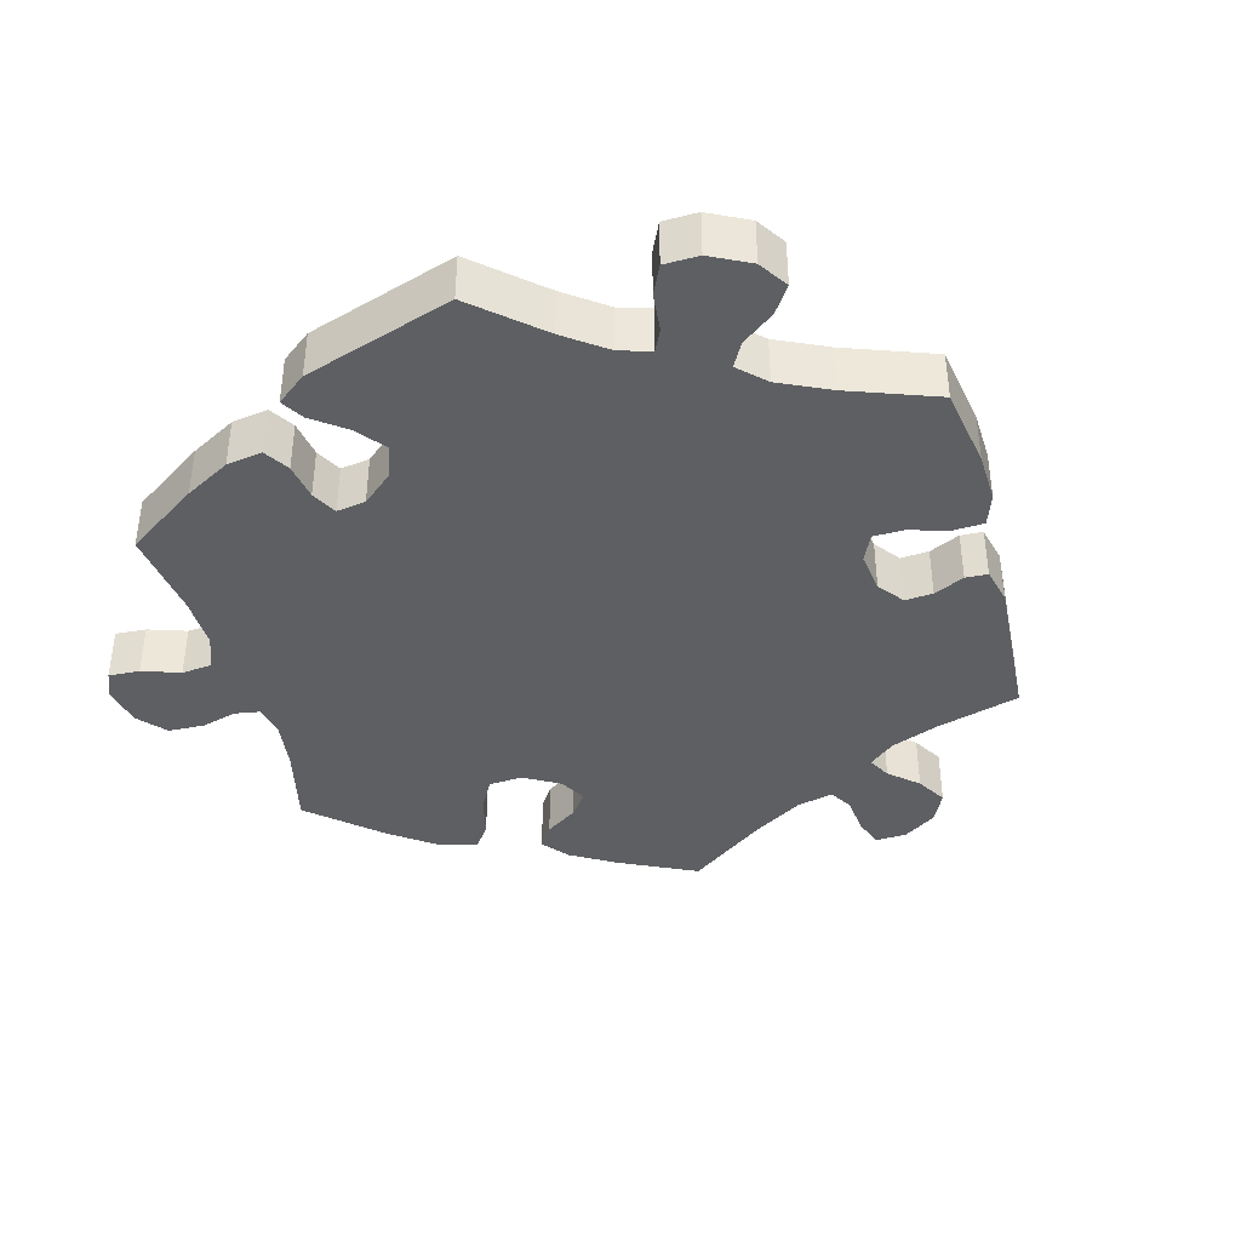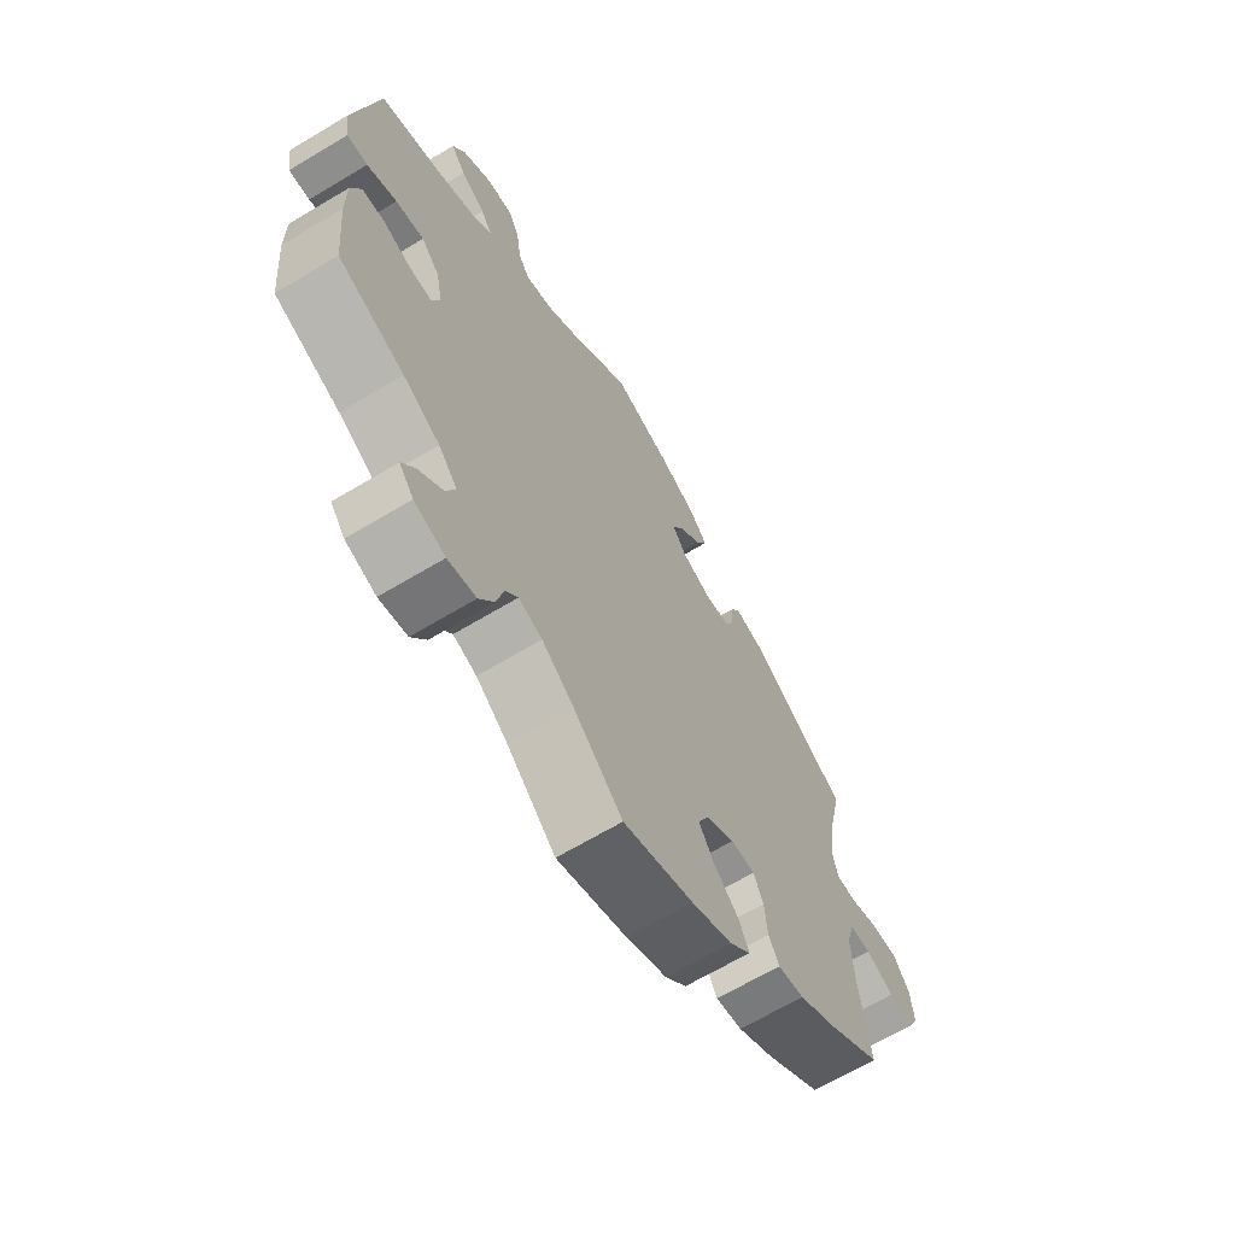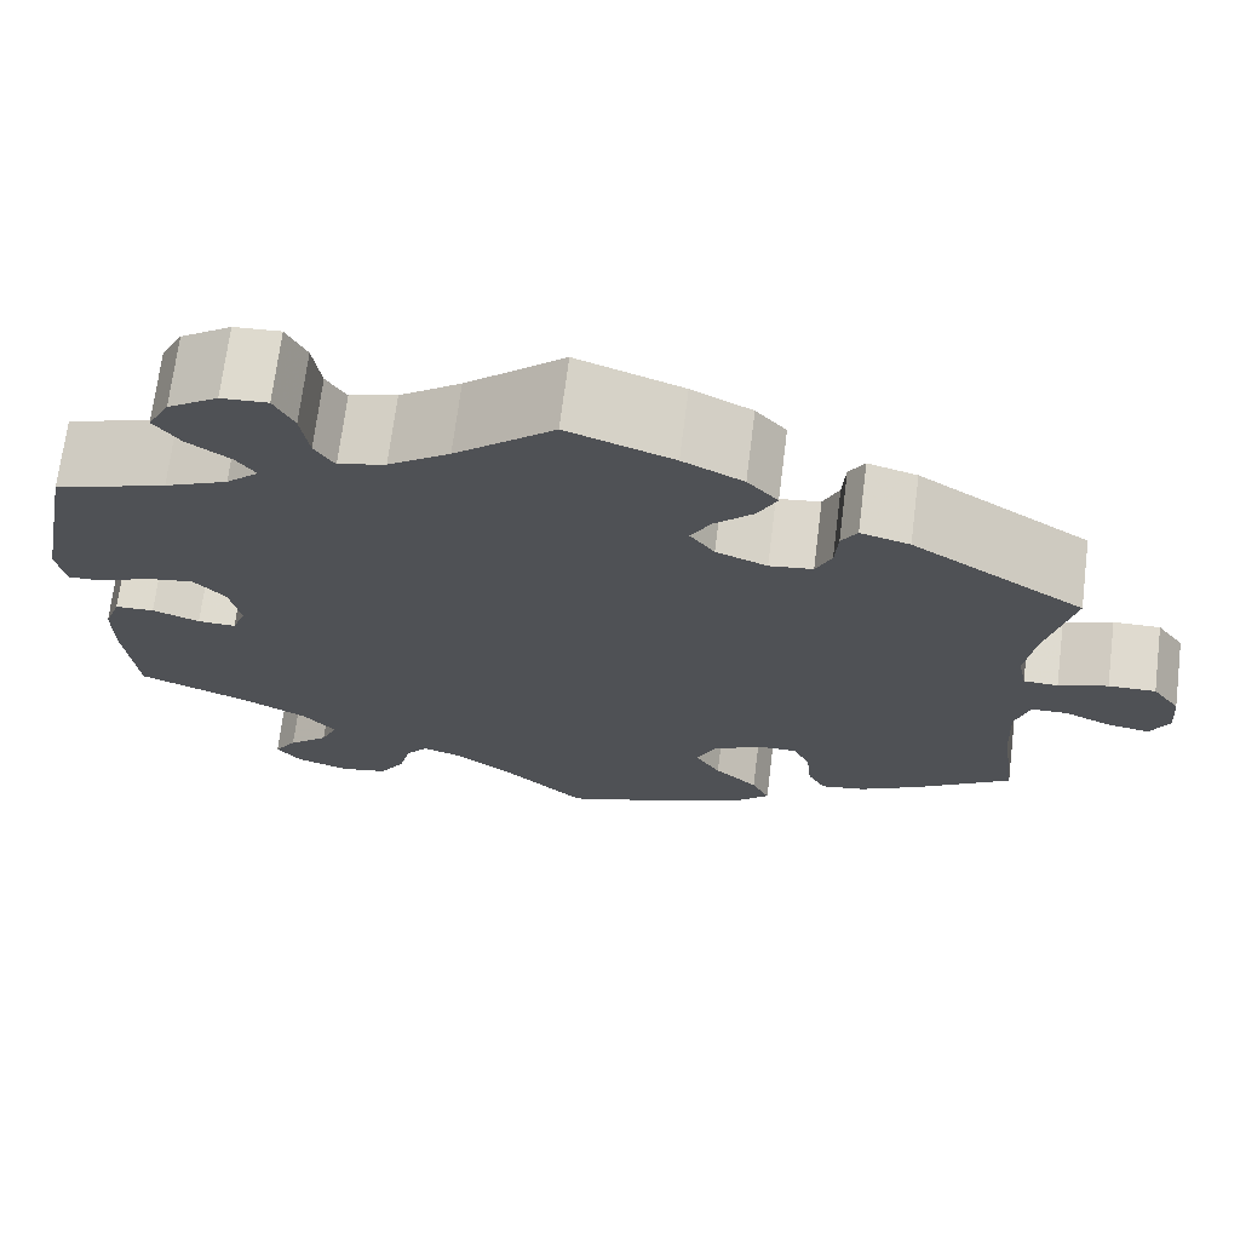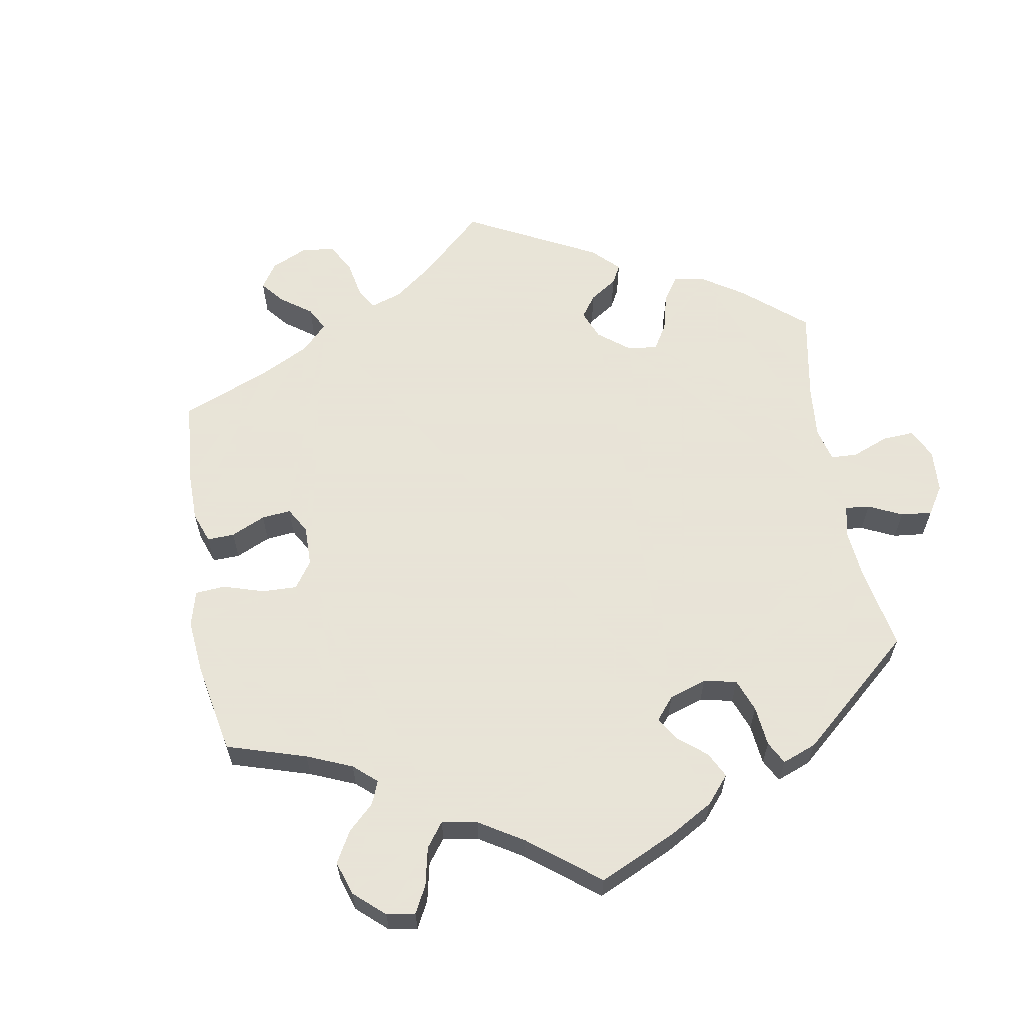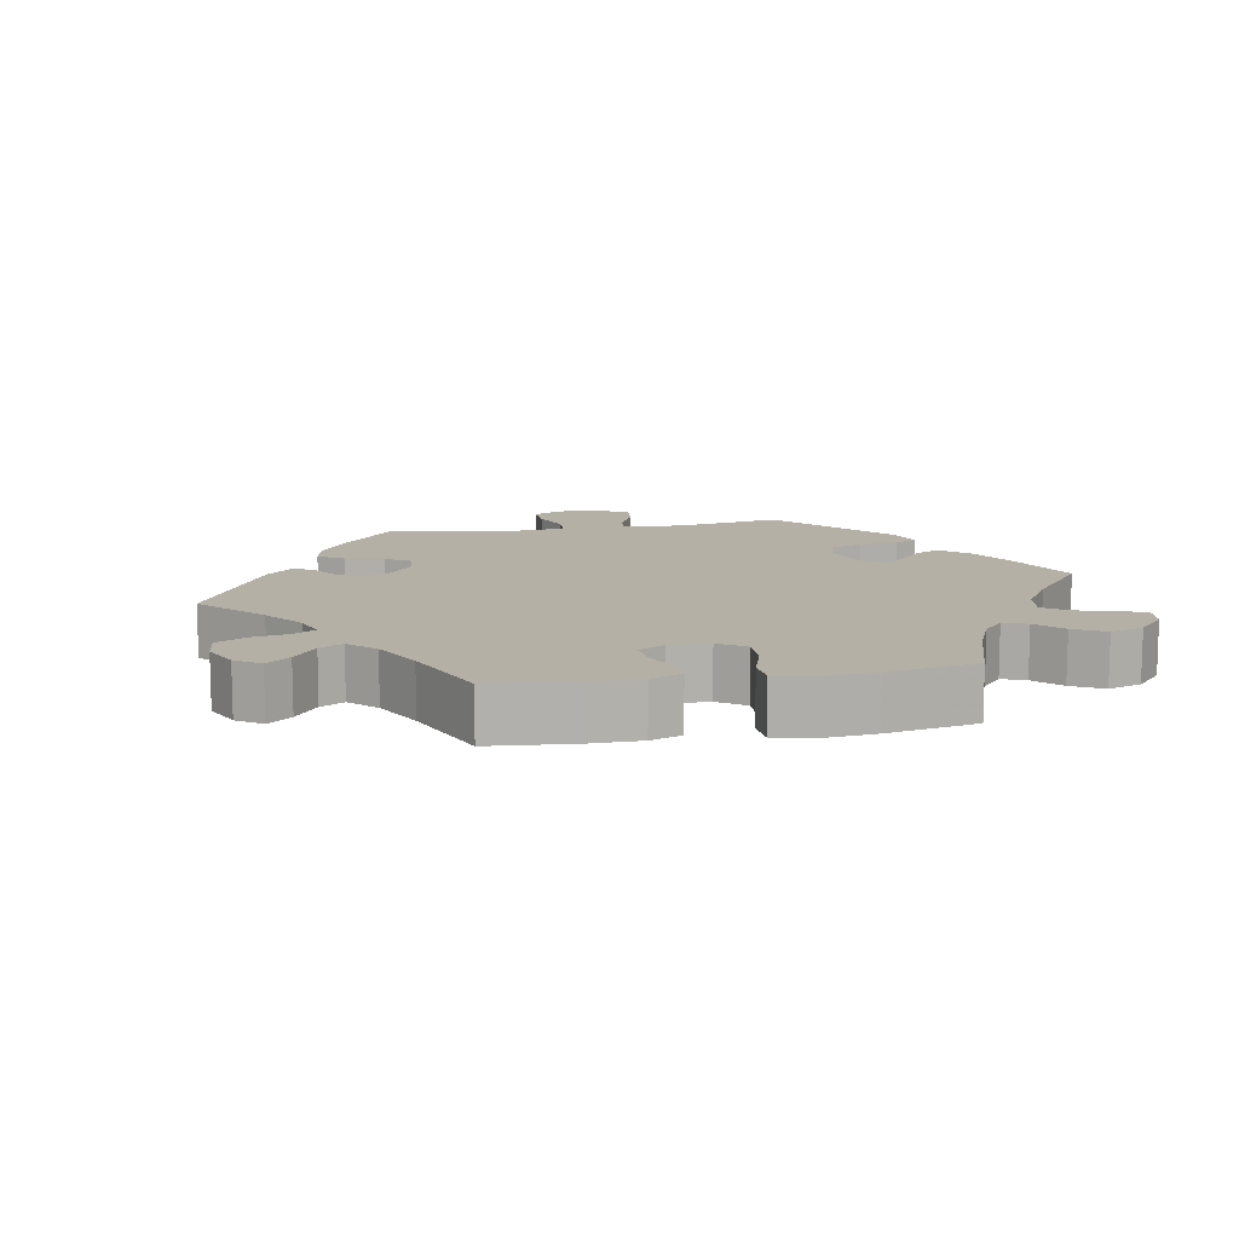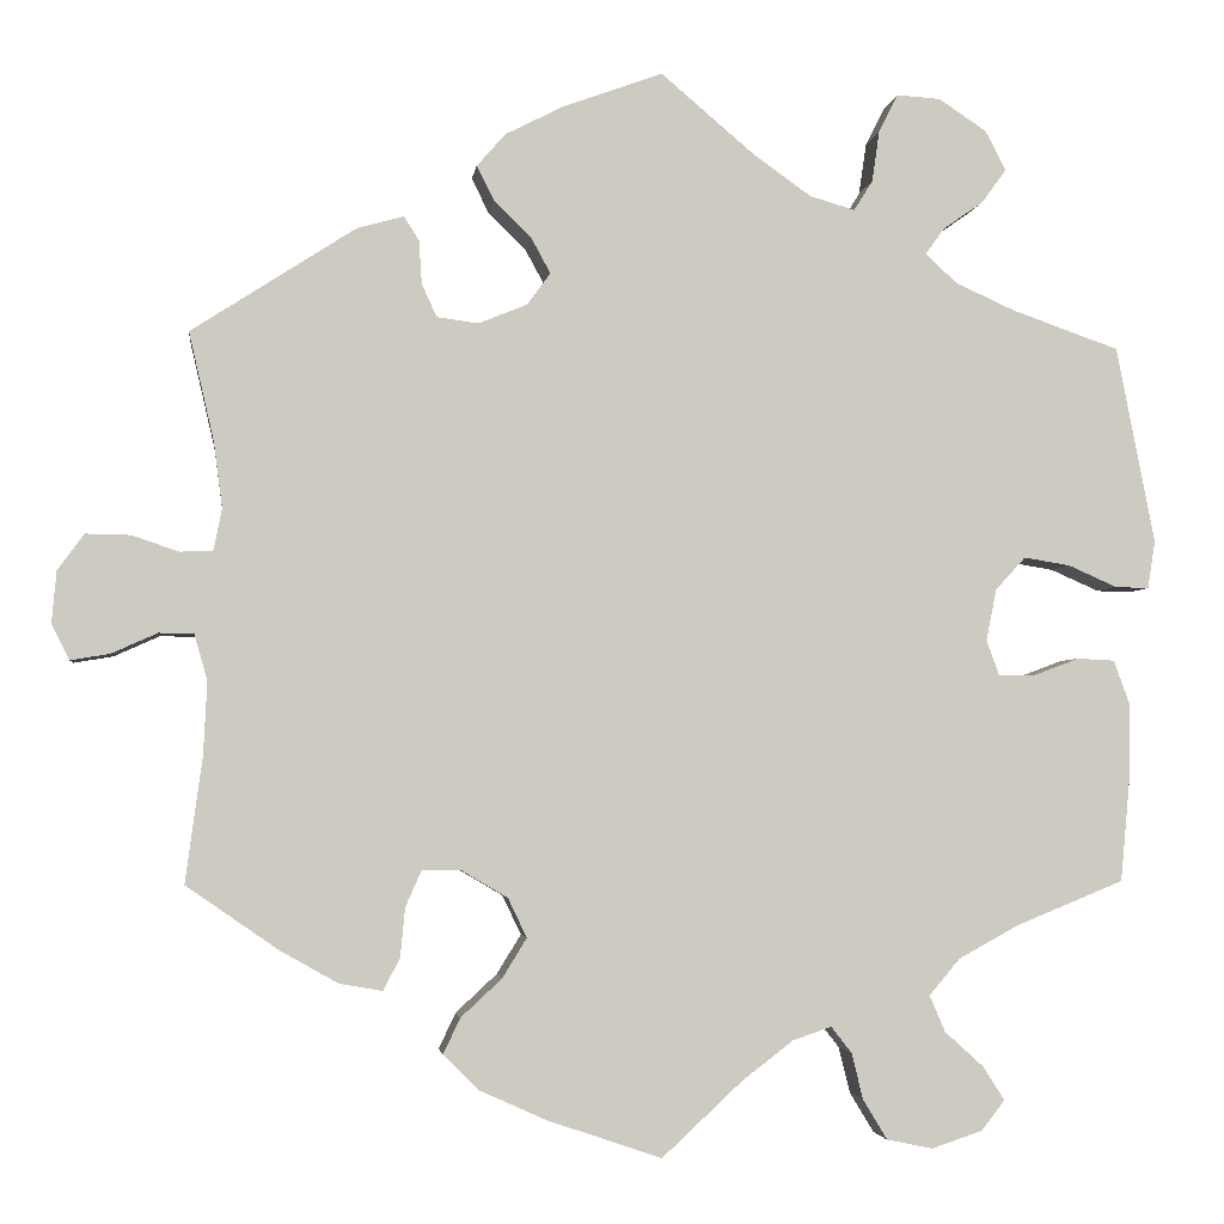
<metadata>
{"format":"obj","ext":"obj","renderer":"f3d","projection":"perspective","resolution":1024,"background":"white","views":[{"elev":-39.6,"azim":-45.3,"up":"+Y"},{"elev":-66.1,"azim":-58.9,"up":"+Z"},{"elev":70.4,"azim":7.2,"up":"+Z"},{"elev":61.4,"azim":-129.7,"up":"+Y"},{"elev":11.7,"azim":139.7,"up":"+Y"},{"elev":-3.2,"azim":173.0,"up":"+Z"}]}
</metadata>
<code>
v -0.386 0.07 0.329
v -0.322 0.07 0.358
v -0.289 0.07 0.389
v -0.309 0.07 0.417
v -0.352 0.07 0.447
v -0.378 0.07 0.483
v -0.356 0.07 0.525
v -0.305 0.07 0.559
v -0.258 0.07 0.562
v -0.238 0.07 0.522
v -0.23 0.07 0.467
v -0.21 0.07 0.435
v -0.162 0.07 0.449
v -0.1 0.07 0.493
v 0 0.07 0.578
v 0.107 0.07 0.539
v 0.168 0.07 0.508
v 0.199 0.07 0.473
v 0.18 0.07 0.435
v 0.14 0.07 0.396
v 0.12 0.07 0.359
v 0.145 0.07 0.325
v 0.197 0.07 0.304
v 0.241 0.07 0.31
v 0.257 0.07 0.345
v 0.26 0.07 0.391
v 0.276 0.07 0.417
v 0.326 0.07 0.403
v 0.501 0.07 0.29
v 0.474 0.07 0.173
v 0.465 0.07 0.104
v 0.474 0.07 0.059
v 0.509 0.07 0.058
v 0.559 0.07 0.075
v 0.607 0.07 0.076
v 0.635 0.07 0.037
v 0.64 0.07 -0.018
v 0.621 0.07 -0.056
v 0.579 0.07 -0.049
v 0.53 0.07 -0.027
v 0.493 0.07 -0.028
v 0.479 0.07 -0.077
v 0.483 0.07 -0.155
v 0.501 0.07 -0.289
v 0.403 0.07 -0.357
v 0.341 0.07 -0.392
v 0.295 0.07 -0.4
v 0.277 0.07 -0.366
v 0.272 0.07 -0.313
v 0.255 0.07 -0.275
v 0.213 0.07 -0.275
v 0.164 0.07 -0.304
v 0.144 0.07 -0.346
v 0.17 0.07 -0.388
v 0.214 0.07 -0.429
v 0.232 0.07 -0.467
v 0.195 0.07 -0.504
v 0.124 0.07 -0.536
v 0.001 0.07 -0.578
v -0.085 0.07 -0.498
v -0.14 0.07 -0.456
v -0.181 0.07 -0.442
v -0.203 0.07 -0.47
v -0.215 0.07 -0.519
v -0.241 0.07 -0.562
v -0.29 0.07 -0.572
v -0.344 0.07 -0.554
v -0.369 0.07 -0.522
v -0.346 0.07 -0.486
v -0.305 0.07 -0.449
v -0.288 0.07 -0.41
v -0.321 0.07 -0.371
v -0.385 0.07 -0.336
v -0.5 0.07 -0.289
v -0.511 0.07 -0.169
v -0.511 0.07 -0.098
v -0.494 0.07 -0.051
v -0.454 0.07 -0.049
v -0.406 0.07 -0.067
v -0.367 0.07 -0.068
v -0.353 0.07 -0.03
v -0.364 0.07 0.025
v -0.396 0.07 0.06
v -0.445 0.07 0.052
v -0.497 0.07 0.029
v -0.533 0.07 0.028
v -0.541 0.07 0.079
v -0.5 0.07 0.289
v -0.386 0 0.329
v -0.322 0 0.358
v -0.289 0 0.389
v -0.309 0 0.417
v -0.352 0 0.447
v -0.378 0 0.483
v -0.356 0 0.525
v -0.305 0 0.559
v -0.258 0 0.562
v -0.238 0 0.522
v -0.23 0 0.467
v -0.21 0 0.435
v -0.162 0 0.449
v -0.1 0 0.493
v 0 0 0.578
v 0.107 0 0.539
v 0.168 0 0.508
v 0.199 0 0.473
v 0.18 0 0.435
v 0.14 0 0.396
v 0.12 0 0.359
v 0.145 0 0.325
v 0.197 0 0.304
v 0.241 0 0.31
v 0.257 0 0.345
v 0.26 0 0.391
v 0.276 0 0.417
v 0.326 0 0.403
v 0.501 0 0.29
v 0.474 0 0.173
v 0.465 0 0.104
v 0.474 0 0.059
v 0.509 0 0.058
v 0.559 0 0.075
v 0.607 0 0.076
v 0.635 0 0.037
v 0.64 0 -0.018
v 0.621 0 -0.056
v 0.579 0 -0.049
v 0.53 0 -0.027
v 0.493 0 -0.028
v 0.479 0 -0.077
v 0.483 0 -0.155
v 0.501 0 -0.289
v 0.403 0 -0.357
v 0.341 0 -0.392
v 0.295 0 -0.4
v 0.277 0 -0.366
v 0.272 0 -0.313
v 0.255 0 -0.275
v 0.213 0 -0.275
v 0.164 0 -0.304
v 0.144 0 -0.346
v 0.17 0 -0.388
v 0.214 0 -0.429
v 0.232 0 -0.467
v 0.195 0 -0.504
v 0.124 0 -0.536
v 0.001 0 -0.578
v -0.085 0 -0.498
v -0.14 0 -0.456
v -0.181 0 -0.442
v -0.203 0 -0.47
v -0.215 0 -0.519
v -0.241 0 -0.562
v -0.29 0 -0.572
v -0.344 0 -0.554
v -0.369 0 -0.522
v -0.346 0 -0.486
v -0.305 0 -0.449
v -0.288 0 -0.41
v -0.321 0 -0.371
v -0.385 0 -0.336
v -0.5 0 -0.289
v -0.511 0 -0.169
v -0.511 0 -0.098
v -0.494 0 -0.051
v -0.454 0 -0.049
v -0.406 0 -0.067
v -0.367 0 -0.068
v -0.353 0 -0.03
v -0.364 0 0.025
v -0.396 0 0.06
v -0.445 0 0.052
v -0.497 0 0.029
v -0.533 0 0.028
v -0.541 0 0.079
v -0.5 0 0.289
f 87 88 1
f 84 85 86 87
f 83 84 87 1
f 82 83 1 2
f 81 82 2 3
f 76 77 78 79
f 76 79 80
f 73 74 75 76
f 72 73 76 80
f 71 72 80 81
f 67 68 69 70
f 67 70 71
f 66 67 71
f 63 64 65 66
f 62 63 66 71
f 57 58 59 60
f 57 60 61
f 54 55 56 57
f 53 54 57 61
f 52 53 61 62
f 46 47 48 49
f 46 49 50
f 43 44 45 46
f 42 43 46 50
f 41 42 50 51
f 37 38 39 40
f 37 40 41
f 36 37 41
f 33 34 35 36
f 32 33 36 41
f 27 28 29 30
f 25 26 27 30
f 24 25 30 31
f 23 24 31 32
f 17 18 19 20
f 17 20 21
f 14 15 16 17
f 13 14 17 21
f 12 13 21 22
f 8 9 10 11
f 8 11 12
f 7 8 12
f 4 5 6 7
f 3 4 7 12
f 52 62 71 81
f 41 51 52 81
f 23 32 41 81
f 22 23 81
f 3 12 22 81
f 89 176 175
f 175 174 173 172
f 89 175 172 171
f 90 89 171 170
f 91 90 170 169
f 167 166 165 164
f 168 167 164
f 164 163 162 161
f 168 164 161 160
f 169 168 160 159
f 158 157 156 155
f 159 158 155
f 159 155 154
f 154 153 152 151
f 159 154 151 150
f 148 147 146 145
f 149 148 145
f 145 144 143 142
f 149 145 142 141
f 150 149 141 140
f 137 136 135 134
f 138 137 134
f 134 133 132 131
f 138 134 131 130
f 139 138 130 129
f 128 127 126 125
f 129 128 125
f 129 125 124
f 124 123 122 121
f 129 124 121 120
f 118 117 116 115
f 118 115 114 113
f 119 118 113 112
f 120 119 112 111
f 108 107 106 105
f 109 108 105
f 105 104 103 102
f 109 105 102 101
f 110 109 101 100
f 99 98 97 96
f 100 99 96
f 100 96 95
f 95 94 93 92
f 100 95 92 91
f 169 159 150 140
f 169 140 139 129
f 169 129 120 111
f 169 111 110
f 169 110 100 91
f 1 89 90 2
f 2 90 91 3
f 3 91 92 4
f 4 92 93 5
f 5 93 94 6
f 6 94 95 7
f 7 95 96 8
f 8 96 97 9
f 9 97 98 10
f 10 98 99 11
f 11 99 100 12
f 12 100 101 13
f 13 101 102 14
f 14 102 103 15
f 15 103 104 16
f 16 104 105 17
f 17 105 106 18
f 18 106 107 19
f 19 107 108 20
f 20 108 109 21
f 21 109 110 22
f 22 110 111 23
f 23 111 112 24
f 24 112 113 25
f 25 113 114 26
f 26 114 115 27
f 27 115 116 28
f 28 116 117 29
f 29 117 118 30
f 30 118 119 31
f 31 119 120 32
f 32 120 121 33
f 33 121 122 34
f 34 122 123 35
f 35 123 124 36
f 36 124 125 37
f 37 125 126 38
f 38 126 127 39
f 39 127 128 40
f 40 128 129 41
f 41 129 130 42
f 42 130 131 43
f 43 131 132 44
f 44 132 133 45
f 45 133 134 46
f 46 134 135 47
f 47 135 136 48
f 48 136 137 49
f 49 137 138 50
f 50 138 139 51
f 51 139 140 52
f 52 140 141 53
f 53 141 142 54
f 54 142 143 55
f 55 143 144 56
f 56 144 145 57
f 57 145 146 58
f 58 146 147 59
f 59 147 148 60
f 60 148 149 61
f 61 149 150 62
f 62 150 151 63
f 63 151 152 64
f 64 152 153 65
f 65 153 154 66
f 66 154 155 67
f 67 155 156 68
f 68 156 157 69
f 69 157 158 70
f 70 158 159 71
f 71 159 160 72
f 72 160 161 73
f 73 161 162 74
f 74 162 163 75
f 75 163 164 76
f 76 164 165 77
f 77 165 166 78
f 78 166 167 79
f 79 167 168 80
f 80 168 169 81
f 81 169 170 82
f 82 170 171 83
f 83 171 172 84
f 84 172 173 85
f 85 173 174 86
f 86 174 175 87
f 87 175 176 88
f 88 176 89 1

</code>
